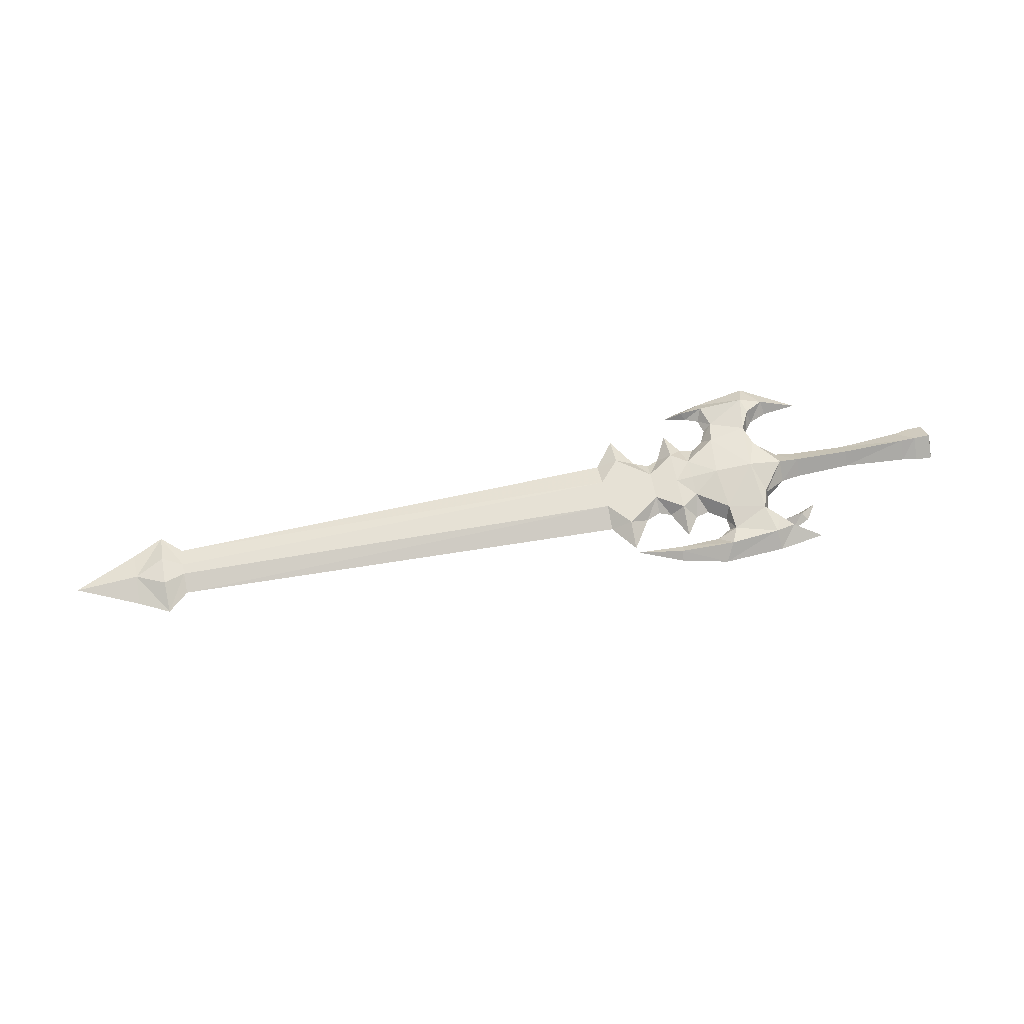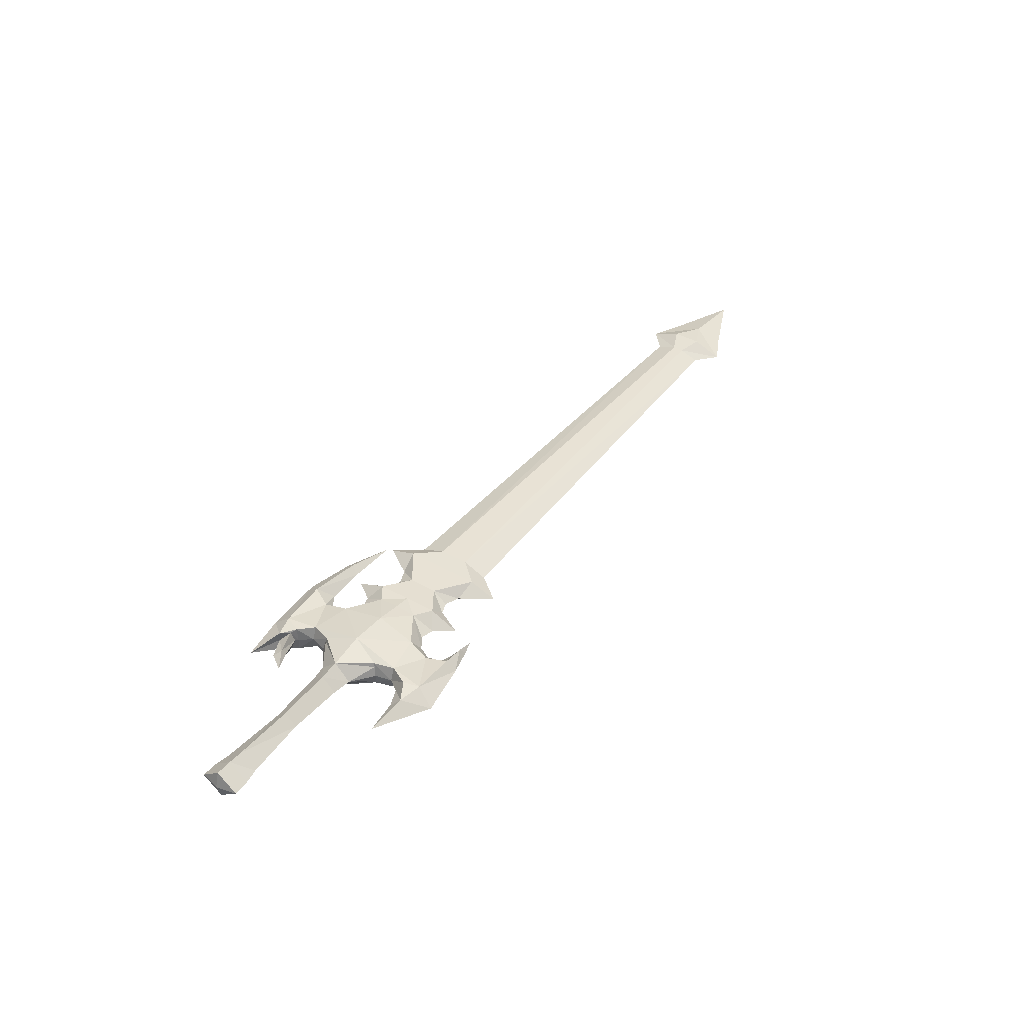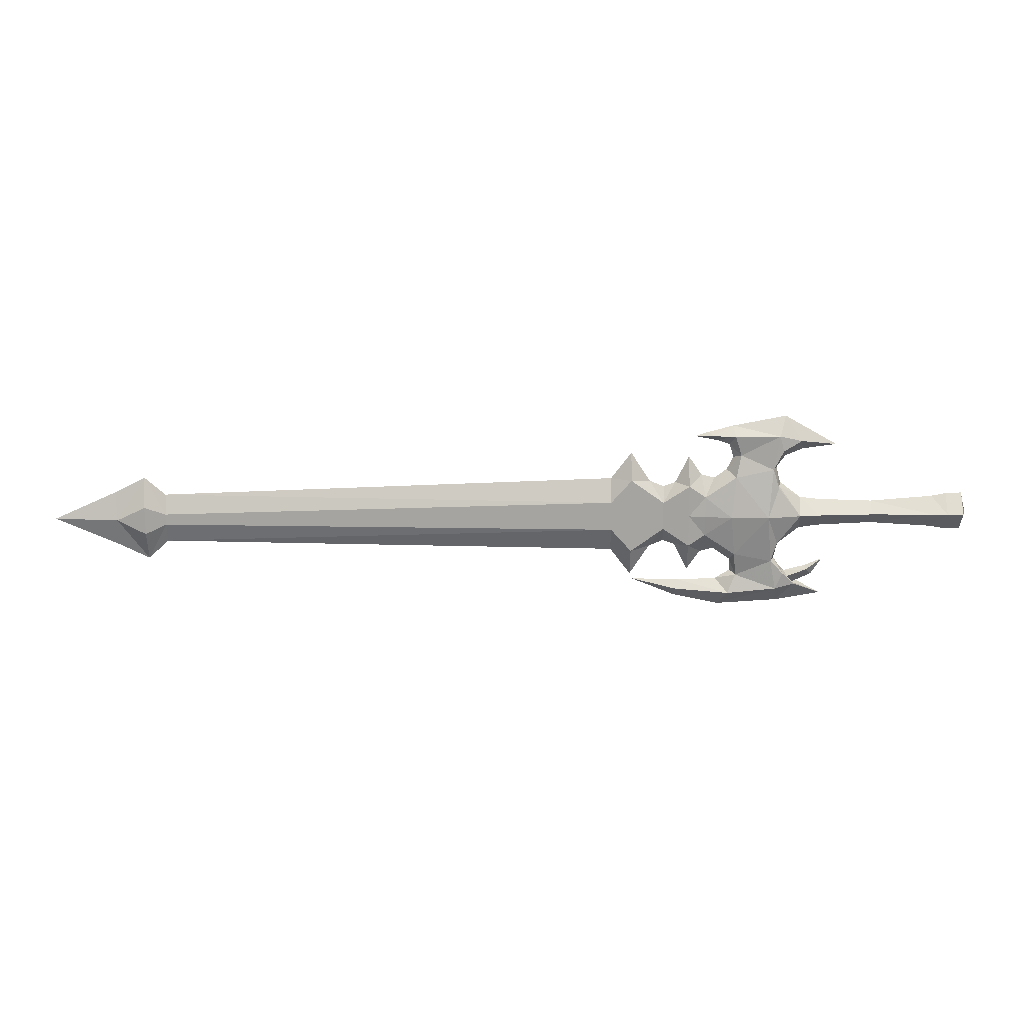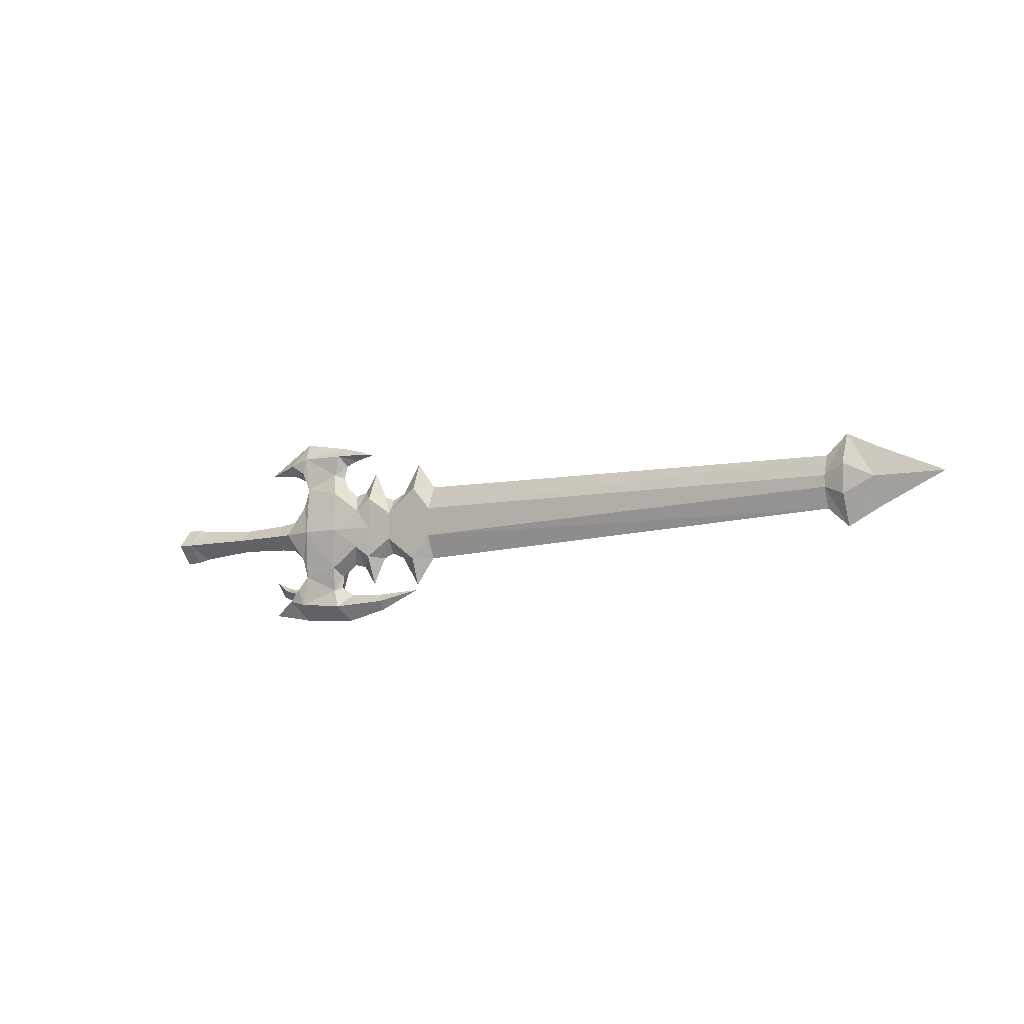
<metadata>
{"format":"obj","ext":"obj","renderer":"f3d","projection":"perspective","resolution":1024,"background":"white","views":[{"elev":64.0,"azim":169.2,"up":"+Y"},{"elev":40.9,"azim":-55.0,"up":"+Y"},{"elev":16.8,"azim":178.9,"up":"+Z"},{"elev":-8.9,"azim":35.2,"up":"+Z"}]}
</metadata>
<code>
g commom_righthanditem_11060
v 4.867 -0.9036 1.803
v 5.456 2e-05 2.202
v 4.515 -0.5275 3.326
v 5.028 2.1e-05 3.087
v 6.835 1.6e-05 4.916
v 5.099 2.1e-05 5.369
v 6.492 -0.4518 4.699
v 4.976 -0.6613 4.725
v 1.338 3.2e-05 3.191
v 1.927 3e-05 2.361
v 1.589 -0.9036 3.693
v 2.251 -0.9036 2.359
v 1.874 -0.9036 4.78
v 1.417 3.2e-05 6.064
v 0.332 -0.7363 4.403
v -2.225 4.2e-05 3.989
v 6.216 1.8e-05 4.325
v 7.74 1.4e-05 4.61
v 1.823 -0.9232 1.011
v 0.2546 -1.055 -1.008
v 2.58 -1.512 -1.016
v -4.898 -0.7717 -0.9886
v -1.114 -0.9211 -1.002
v -4.895 5e-05 -0.1867
v -1.111 3.9e-05 -0.04212
v 2.251 -0.9036 2.359
v 1.927 3e-05 2.361
v 1.838 -0.9228 1.037
v 1.78 -0.6537 1.097
v 1.641 3.1e-05 1.242
v -11.34 -1.064 -0.965
v -11.34 6.8e-05 0.3797
v -11.65 6.9e-05 -0.9639
v 0.1867 3.5e-05 0.1285
v 5.294 2.1e-05 4.008
v 1.589 -0.9036 3.693
v 0.332 -0.7363 4.403
v -2.225 4.2e-05 3.989
v 0.1232 3.5e-05 3.69
v 5.161 -1.34 -1.025
v -9.218 6.2e-05 0.1436
v -9.222 -0.9627 -0.9728
v -10.23 6.5e-05 0.3376
v -10.23 -1.034 -0.9691
v 6.314 1.8e-05 1.585
v 6.996 -0.8847 0.3551
v 7.232 1.5e-05 1.813
v 6.314 1.8e-05 1.585
v 6.996 -0.8847 0.3551
v 6.991 -1.026 -1.032
v 13.63 -0.649 -1.057
v 13.64 -0.649 -0.05414
v 12.22 -0.6717 -1.051
v 12.23 -0.6717 1.546
v 45.13 -0.4574 -0.8021
v 45.13 -0.4574 -1.172
v 46.54 -0.7867 -0.215
v 46.54 -0.7867 -1.177
v 9.945 -0.6802 -1.043
v 9.949 -0.6802 -0.08085
v 8.138 -0.8444 -1.036
v 8.146 -0.8444 1.139
v 6.991 -1.026 -1.032
v 6.996 -0.8847 0.3551
v 12.24 1e-06 3.423
v 13.64 -3e-06 1.573
v 45.14 -9.3e-05 0.534
v 46.55 -9.7e-05 1.783
v 9.078 1e-05 1.27
v 8.153 1.2e-05 3.132
v 10.88 5e-06 1.36
v 9.901 8e-06 0.9644
v 48.53 -0.5495 -1.184
v 52.96 -0.000115 -1.201
v 48.64 -0.000103 0.7271
v 7.232 1.5e-05 1.813
v 4.662 -0.5275 -5.515
v 5.095 2.1e-05 -4.46
v 4.846 -0.9036 -3.851
v 5.012 2.2e-05 -5.301
v 5.229 -0.8784 -6.784
v 5.853 1.9e-05 -7.849
v 8.947 -0.4518 -6.577
v 9.016 1e-05 -7.161
v 2.226 -0.9036 -4.389
v 1.902 3e-05 -4.388
v 1.329 -0.9036 -5.32
v 1.307 3.2e-05 -5.214
v -1.53 4e-05 -7.065
v 1.645 3.1e-05 -7.594
v 0.4655 -0.7363 -6.149
v 1.833 -0.9036 -6.464
v 0.9755 -0.7026 -5.587
v 0.4655 -0.7363 -6.149
v 1.124 3.3e-05 -5.376
v -0.3393 3.7e-05 -5
v -1.6 4e-05 -4.501
v -0.445 -0.3912 -5.196
v 12.06 1e-06 -5.917
v 8.66 1.1e-05 -6.044
v 1.808 -0.9232 -3.037
v -1.118 3.9e-05 -1.963
v -4.901 5e-05 -1.791
v 1.624 3.1e-05 -3.267
v 1.765 -0.6537 -3.123
v 1.823 -0.9228 -3.064
v -11.35 6.8e-05 -2.31
v 0.1784 3.5e-05 -2.143
v 6.043 1.9e-05 -5.922
v 2.226 -0.9036 -4.389
v 1.329 -0.9036 -5.32
v 0.9755 -0.7026 -5.587
v 1.124 3.3e-05 -5.376
v 0.5263 3.4e-05 -6.252
v -1.53 4e-05 -7.065
v -0.8461 3.8e-05 -5.625
v 0.5263 3.4e-05 -6.252
v -9.227 6.2e-05 -2.089
v -10.24 6.5e-05 -2.276
v 6.986 -0.8847 -2.419
v 6.295 1.8e-05 -3.644
v 6.986 -0.8847 -2.419
v 6.295 1.8e-05 -3.644
v 7.211 1.5e-05 -3.879
v 12.21 -0.6717 -3.649
v 13.63 -0.649 -2.059
v 45.13 -0.4574 -1.542
v 46.53 -0.7867 -2.139
v 8.13 -0.8444 -3.212
v 9.942 -0.6802 -2.005
v 6.986 -0.8847 -2.419
v 13.62 -3e-06 -3.686
v 12.2 1e-06 -5.525
v 45.12 -9.3e-05 -2.878
v 46.53 -9.7e-05 -4.137
v 8.123 1.3e-05 -5.205
v 9.061 1e-05 -3.35
v 10.86 5e-06 -3.452
v 9.886 8e-06 -3.05
v 48.63 -0.000103 -3.097
v 7.211 1.5e-05 -3.879
v 1.624 3.1e-05 -3.267
v 1.765 -0.6537 -3.123
v 1.823 -0.9228 -3.064
v 4.515 0.5276 3.326
v 5.456 2e-05 2.202
v 4.867 0.9037 1.803
v 4.976 0.6613 4.725
v 6.492 0.4518 4.699
v 2.251 0.9037 2.359
v 1.589 0.9037 3.693
v 0.332 0.7364 4.403
v 1.874 0.9037 4.78
v 2.58 1.512 -1.016
v 0.2546 1.055 -1.008
v 1.823 0.9233 1.011
v -1.114 0.9212 -1.002
v -4.898 0.7718 -0.9886
v 1.78 0.6538 1.097
v 1.838 0.9229 1.037
v 2.251 0.9037 2.359
v -11.34 1.064 -0.965
v 1.589 0.9037 3.693
v 0.332 0.7364 4.403
v 5.161 1.34 -1.025
v -9.222 0.9628 -0.9728
v -10.23 1.034 -0.9691
v 6.996 0.8847 0.3551
v 7.232 1.5e-05 1.813
v 6.991 1.027 -1.032
v 12.23 0.6717 1.546
v 13.64 0.649 -0.05414
v 12.22 0.6717 -1.051
v 13.63 0.649 -1.057
v 45.13 0.4572 -1.172
v 45.13 0.4572 -0.8021
v 46.54 0.7865 -1.177
v 46.54 0.7865 -0.215
v 8.146 0.8444 1.139
v 9.949 0.6802 -0.08085
v 8.138 0.8444 -1.036
v 9.945 0.6802 -1.043
v 6.996 0.8847 0.3551
v 6.991 1.027 -1.032
v 13.64 -3e-06 1.573
v 12.24 1e-06 3.423
v 45.14 -9.3e-05 0.534
v 46.55 -9.7e-05 1.783
v 8.153 1.2e-05 3.132
v 9.078 1e-05 1.27
v 10.88 5e-06 1.36
v 9.901 8e-06 0.9644
v 48.64 -0.000103 0.7271
v 52.96 -0.000115 -1.201
v 48.53 0.5493 -1.184
v 7.232 1.5e-05 1.813
v 4.846 0.9037 -3.851
v 4.662 0.5276 -5.515
v 8.947 0.4518 -6.577
v 5.229 0.8784 -6.784
v 1.329 0.9037 -5.32
v 2.226 0.9037 -4.389
v 1.833 0.9037 -6.464
v 0.4655 0.7364 -6.149
v 0.4655 0.7364 -6.149
v 0.9755 0.7027 -5.587
v -0.445 0.3913 -5.196
v 1.808 0.9233 -3.037
v 1.823 0.9229 -3.064
v 1.765 0.6538 -3.123
v 1.329 0.9037 -5.32
v 2.226 0.9037 -4.389
v 0.9755 0.7027 -5.587
v 6.986 0.8847 -2.419
v 7.211 1.5e-05 -3.879
v 13.63 0.649 -2.059
v 12.21 0.6717 -3.649
v 45.13 0.4572 -1.542
v 46.53 0.7865 -2.139
v 9.942 0.6802 -2.005
v 8.13 0.8444 -3.212
v 6.986 0.8847 -2.419
v 12.2 1e-06 -5.525
v 13.62 -3e-06 -3.686
v 45.12 -9.3e-05 -2.878
v 46.53 -9.7e-05 -4.137
v 9.061 1e-05 -3.35
v 8.123 1.3e-05 -5.205
v 10.86 5e-06 -3.452
v 9.886 8e-06 -3.05
v 48.63 -0.000103 -3.097
v 7.211 1.5e-05 -3.879
v 1.765 0.6538 -3.123
v 1.823 0.9229 -3.064
f 1 2 3
f 3 2 4
f 5 6 7
f 8 7 6
f 9 10 11
f 12 11 10
f 13 14 15
f 16 15 14
f 17 18 7
f 19 20 21
f 22 23 24
f 25 24 23
f 26 27 28
f 28 27 29
f 29 27 30
f 31 32 33
f 20 34 23
f 25 23 34
f 14 13 6
f 8 6 13
f 35 17 8
f 7 8 17
f 15 36 13
f 26 13 36
f 5 7 18
f 37 38 39
f 11 37 9
f 39 9 37
f 40 1 21
f 26 21 1
f 13 26 3
f 1 3 26
f 8 3 35
f 41 42 24
f 22 24 42
f 32 31 43
f 44 43 31
f 35 3 4
f 45 2 46
f 1 46 2
f 47 48 49
f 1 40 46
f 50 46 40
f 51 52 53
f 54 53 52
f 55 52 56
f 51 56 52
f 57 55 58
f 56 58 55
f 59 60 61
f 62 61 60
f 63 61 64
f 62 64 61
f 54 60 53
f 59 53 60
f 65 54 66
f 52 66 54
f 66 52 67
f 55 67 52
f 67 55 68
f 57 68 55
f 69 70 62
f 54 71 60
f 72 69 60
f 73 74 75
f 58 73 57
f 75 68 73
f 57 73 68
f 70 76 62
f 64 62 76
f 71 72 60
f 43 44 41
f 42 41 44
f 30 34 29
f 34 20 29
f 20 19 29
f 28 29 19
f 26 28 21
f 19 21 28
f 77 78 79
f 80 78 77
f 81 82 83
f 84 83 82
f 85 86 87
f 88 87 86
f 89 90 91
f 92 91 90
f 93 94 87
f 87 88 93
f 95 93 88
f 96 97 98
f 83 99 100
f 101 21 20
f 102 23 103
f 22 103 23
f 104 86 105
f 105 86 106
f 106 86 85
f 33 107 31
f 102 108 23
f 20 23 108
f 81 92 82
f 90 82 92
f 83 100 81
f 109 81 100
f 110 111 92
f 91 92 111
f 99 83 84
f 112 113 98
f 96 98 113
f 114 115 94
f 93 114 94
f 116 117 98
f 112 98 117
f 97 116 98
f 110 79 21
f 40 21 79
f 92 77 110
f 79 110 77
f 109 77 81
f 22 42 103
f 118 103 42
f 44 31 119
f 107 119 31
f 80 77 109
f 79 78 120
f 121 120 78
f 122 123 124
f 50 40 120
f 79 120 40
f 125 126 53
f 51 53 126
f 51 126 56
f 127 56 126
f 56 127 58
f 128 58 127
f 129 130 61
f 59 61 130
f 129 61 131
f 63 131 61
f 59 130 53
f 125 53 130
f 126 125 132
f 133 132 125
f 127 126 134
f 132 134 126
f 128 127 135
f 134 135 127
f 129 136 137
f 125 138 133
f 130 137 139
f 140 74 73
f 128 73 58
f 128 135 73
f 140 73 135
f 131 141 129
f 136 129 141
f 130 139 138
f 42 44 118
f 119 118 44
f 142 143 108
f 108 143 20
f 143 101 20
f 101 143 144
f 101 144 21
f 110 21 144
f 65 71 54
f 130 138 125
f 60 69 62
f 130 129 137
f 8 13 3
f 81 77 92
f 145 146 147
f 4 146 145
f 148 6 149
f 5 149 6
f 150 10 151
f 9 151 10
f 16 14 152
f 153 152 14
f 149 18 17
f 154 155 156
f 25 157 24
f 158 24 157
f 30 27 159
f 159 27 160
f 160 27 161
f 33 32 162
f 25 34 157
f 155 157 34
f 148 153 6
f 14 6 153
f 149 17 148
f 35 148 17
f 161 163 153
f 152 153 163
f 18 149 5
f 39 38 164
f 151 9 164
f 39 164 9
f 161 147 154
f 165 154 147
f 147 161 145
f 153 145 161
f 35 145 148
f 158 166 24
f 41 24 166
f 167 162 43
f 32 43 162
f 4 145 35
f 147 146 168
f 45 168 146
f 168 45 169
f 170 165 168
f 147 168 165
f 171 172 173
f 174 173 172
f 174 172 175
f 176 175 172
f 175 176 177
f 178 177 176
f 179 180 181
f 182 181 180
f 179 181 183
f 184 183 181
f 182 180 173
f 171 173 180
f 172 171 185
f 186 185 171
f 176 172 187
f 185 187 172
f 178 176 188
f 187 188 176
f 179 189 190
f 180 191 171
f 180 190 192
f 193 194 195
f 178 195 177
f 178 188 195
f 193 195 188
f 183 196 179
f 189 179 196
f 180 192 191
f 166 167 41
f 43 41 167
f 30 159 34
f 34 159 155
f 159 156 155
f 156 159 160
f 156 160 154
f 161 154 160
f 197 78 198
f 198 78 80
f 84 82 199
f 200 199 82
f 88 86 201
f 202 201 86
f 203 90 204
f 89 204 90
f 201 205 206
f 95 88 206
f 201 206 88
f 207 97 96
f 100 99 199
f 155 154 208
f 158 157 103
f 102 103 157
f 202 86 209
f 209 86 210
f 210 86 104
f 162 107 33
f 155 108 157
f 102 157 108
f 90 203 82
f 200 82 203
f 109 100 200
f 199 200 100
f 204 211 203
f 212 203 211
f 84 199 99
f 96 113 207
f 213 207 113
f 205 115 114
f 205 114 206
f 213 117 207
f 116 207 117
f 207 116 97
f 165 197 154
f 212 154 197
f 197 198 212
f 203 212 198
f 200 198 109
f 118 166 103
f 158 103 166
f 107 162 119
f 167 119 162
f 109 198 80
f 121 78 214
f 197 214 78
f 215 121 214
f 197 165 214
f 170 214 165
f 174 216 173
f 217 173 216
f 218 216 175
f 174 175 216
f 219 218 177
f 175 177 218
f 182 220 181
f 221 181 220
f 184 181 222
f 221 222 181
f 217 220 173
f 182 173 220
f 223 217 224
f 216 224 217
f 224 216 225
f 218 225 216
f 225 218 226
f 219 226 218
f 227 228 221
f 223 229 217
f 230 227 220
f 195 194 231
f 177 195 219
f 231 226 195
f 219 195 226
f 228 232 221
f 222 221 232
f 229 230 220
f 119 167 118
f 166 118 167
f 142 108 233
f 108 155 233
f 155 208 233
f 234 233 208
f 212 234 154
f 208 154 234
f 171 191 186
f 217 229 220
f 179 190 180
f 227 221 220
f 145 153 148
f 203 198 200

</code>
